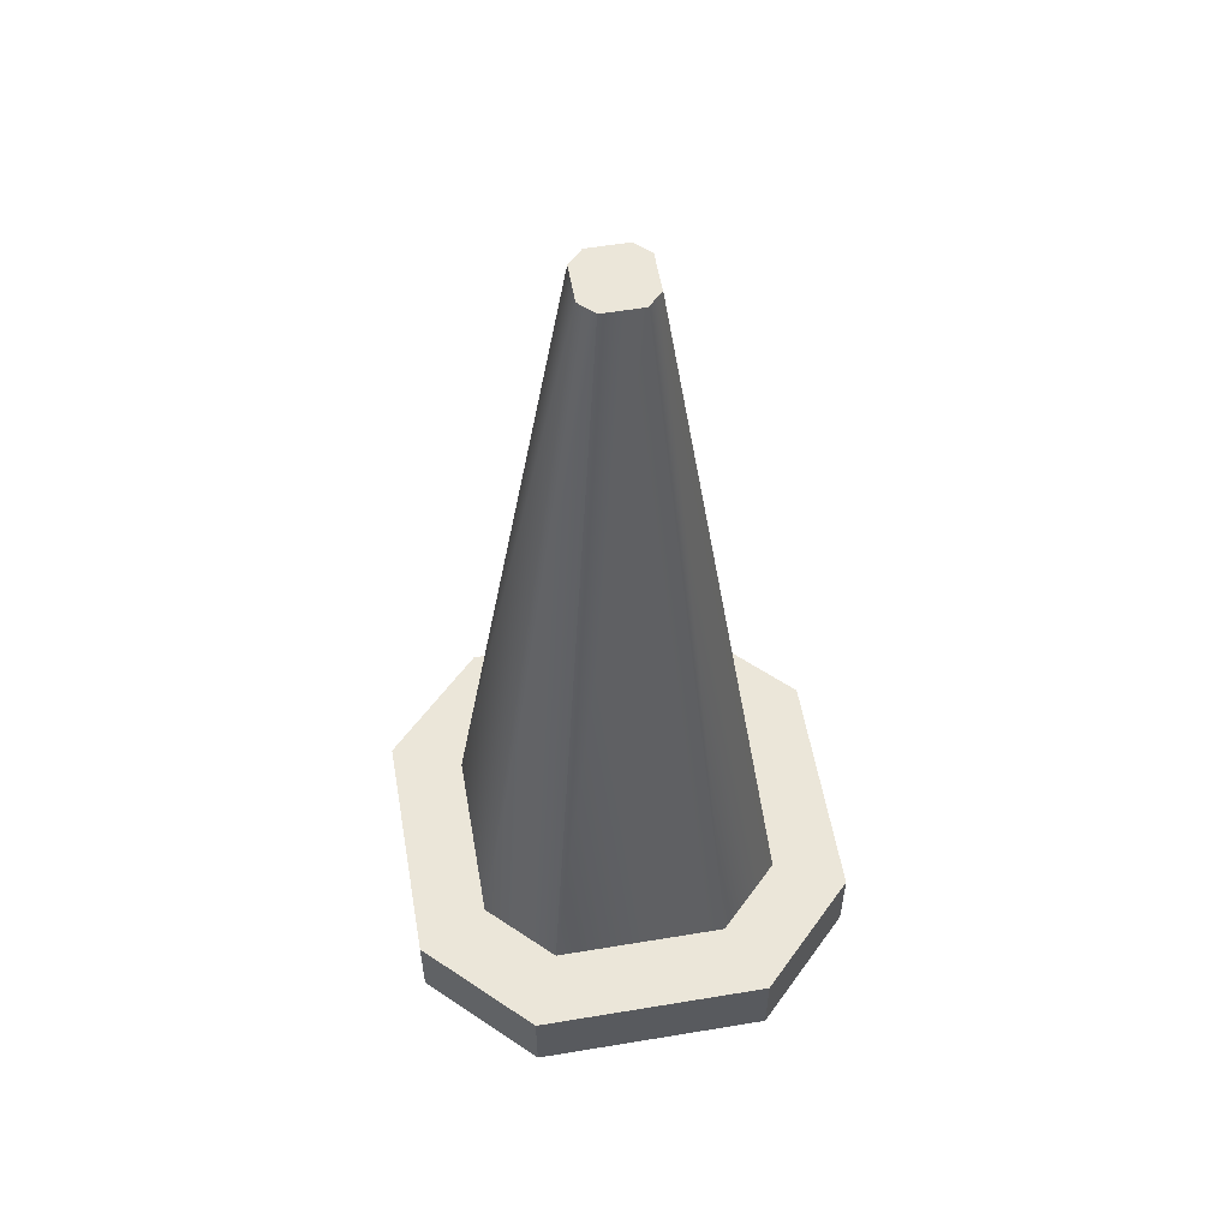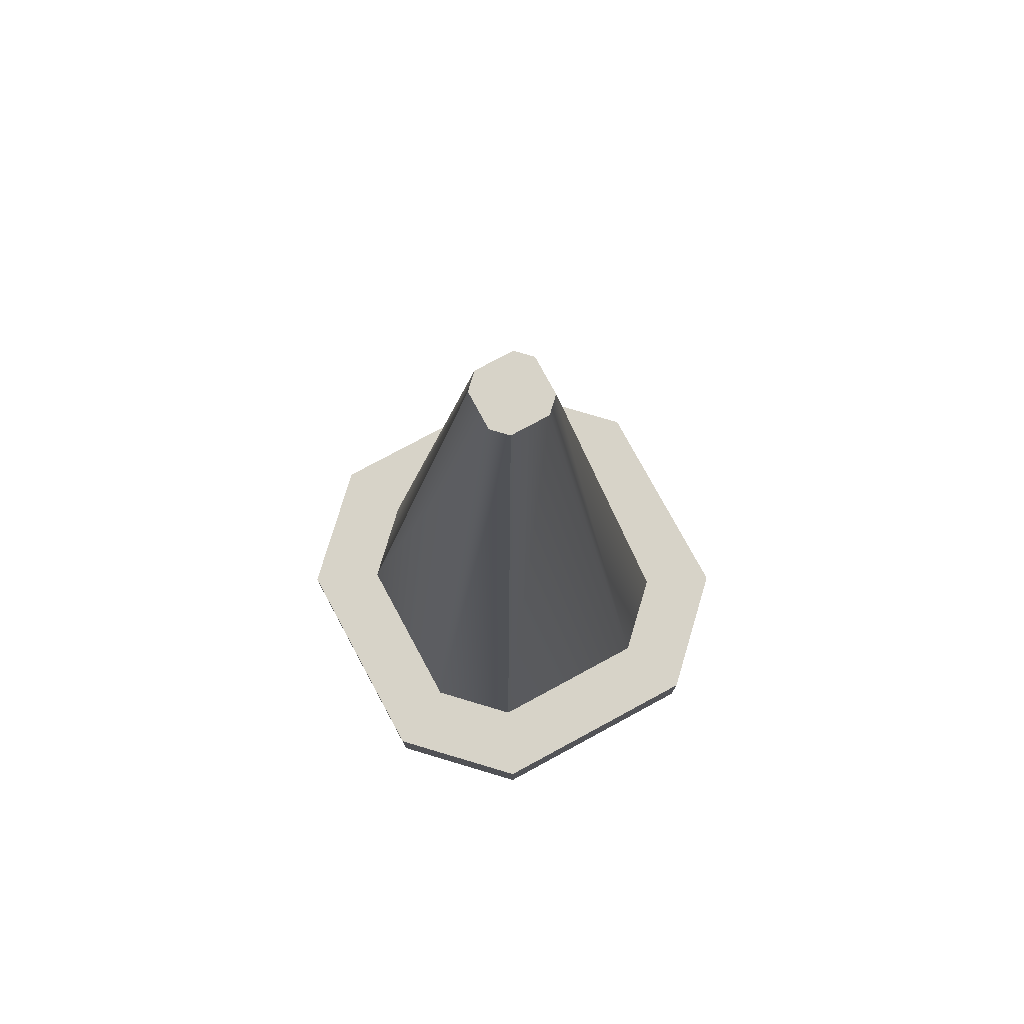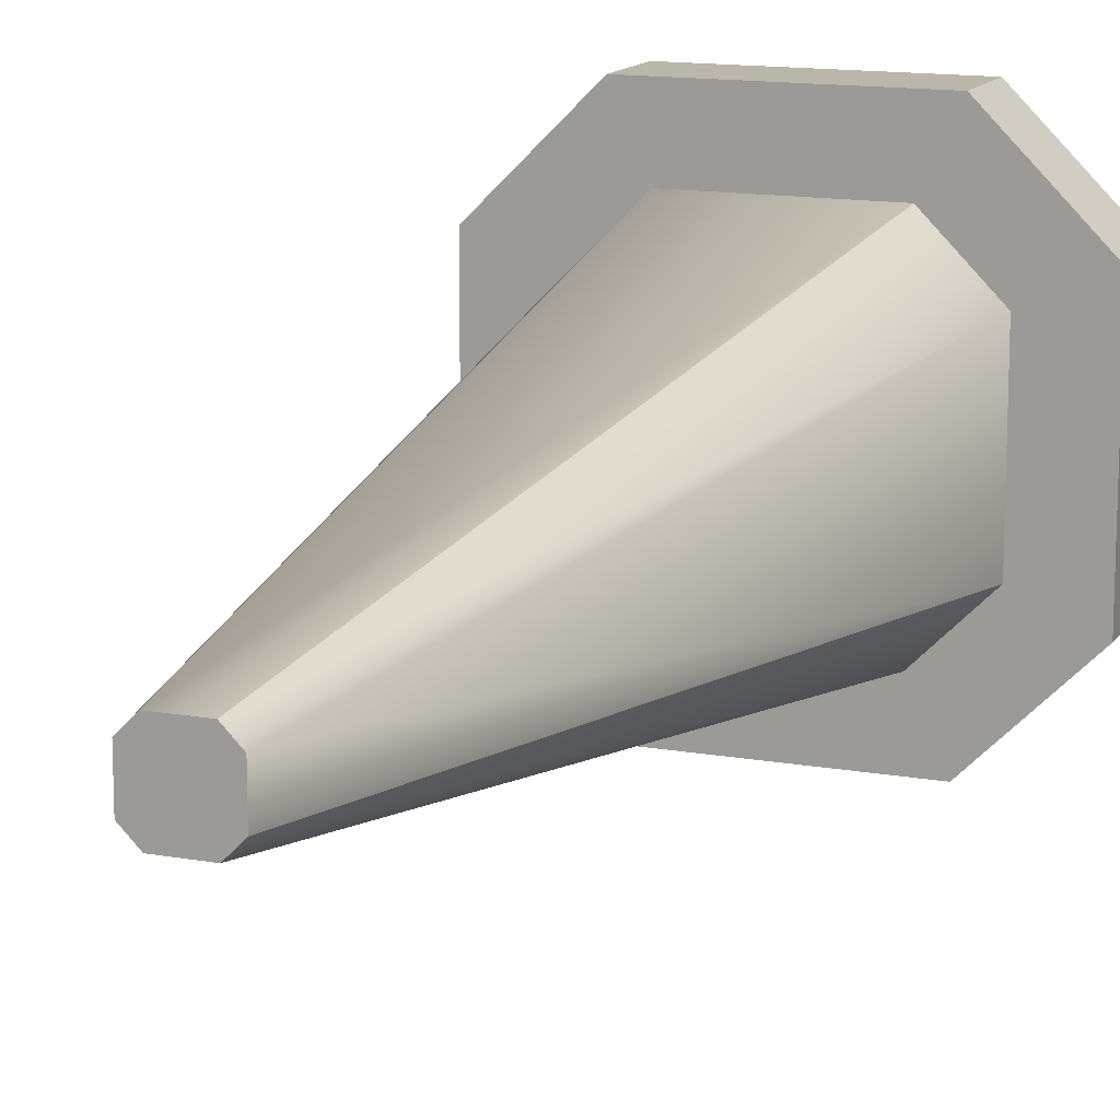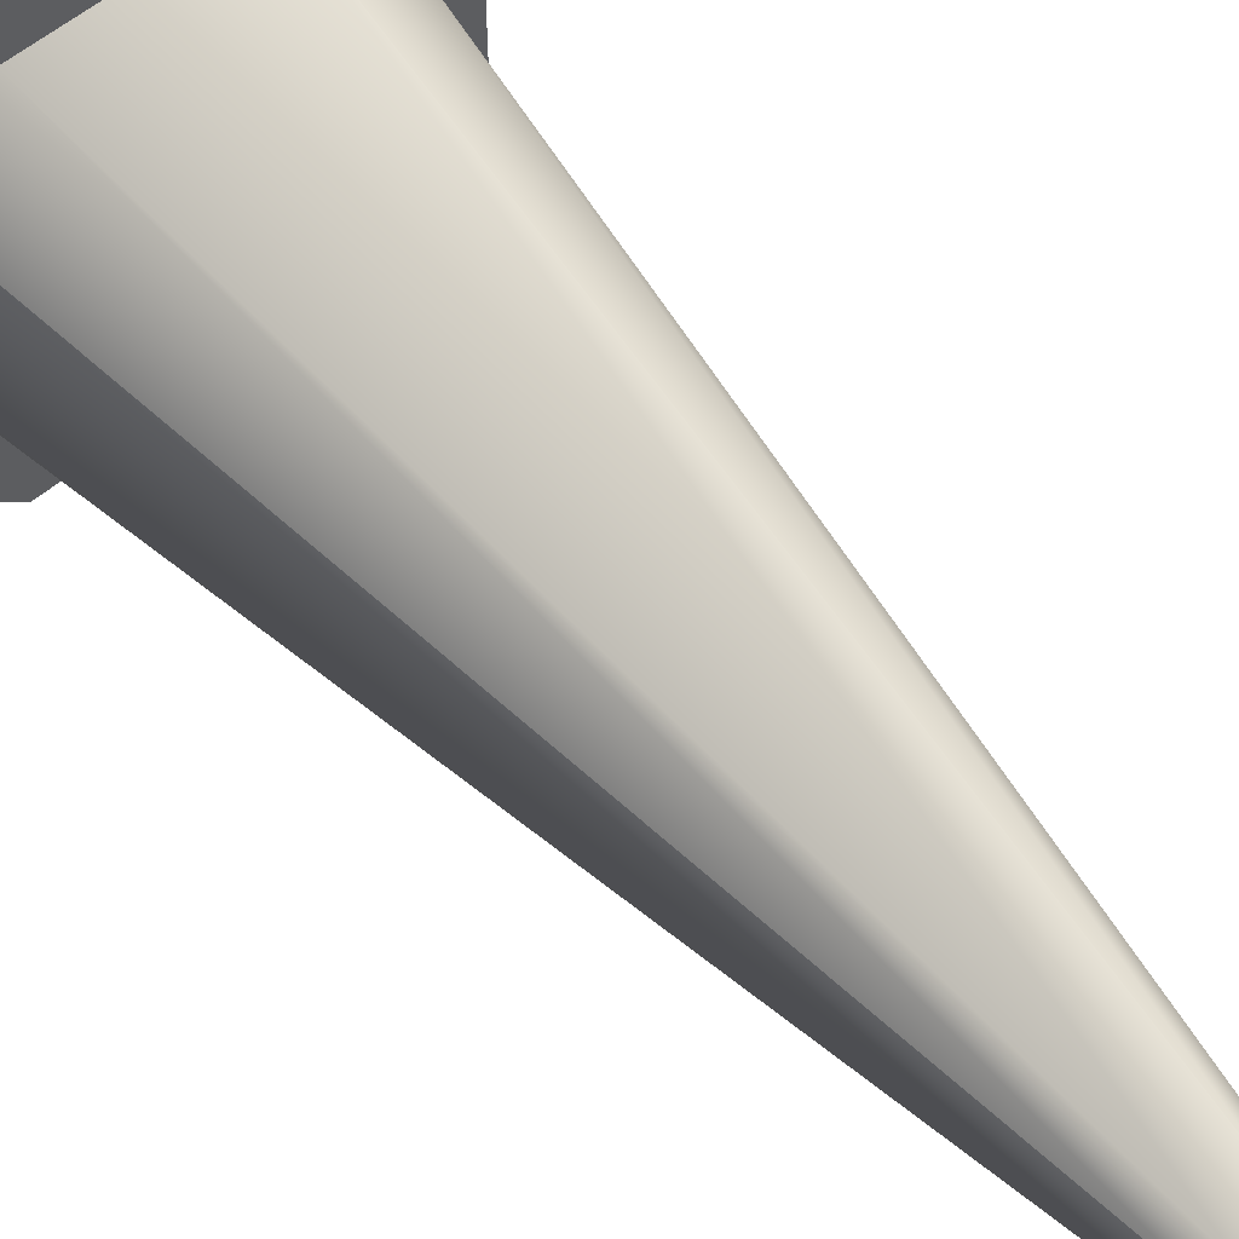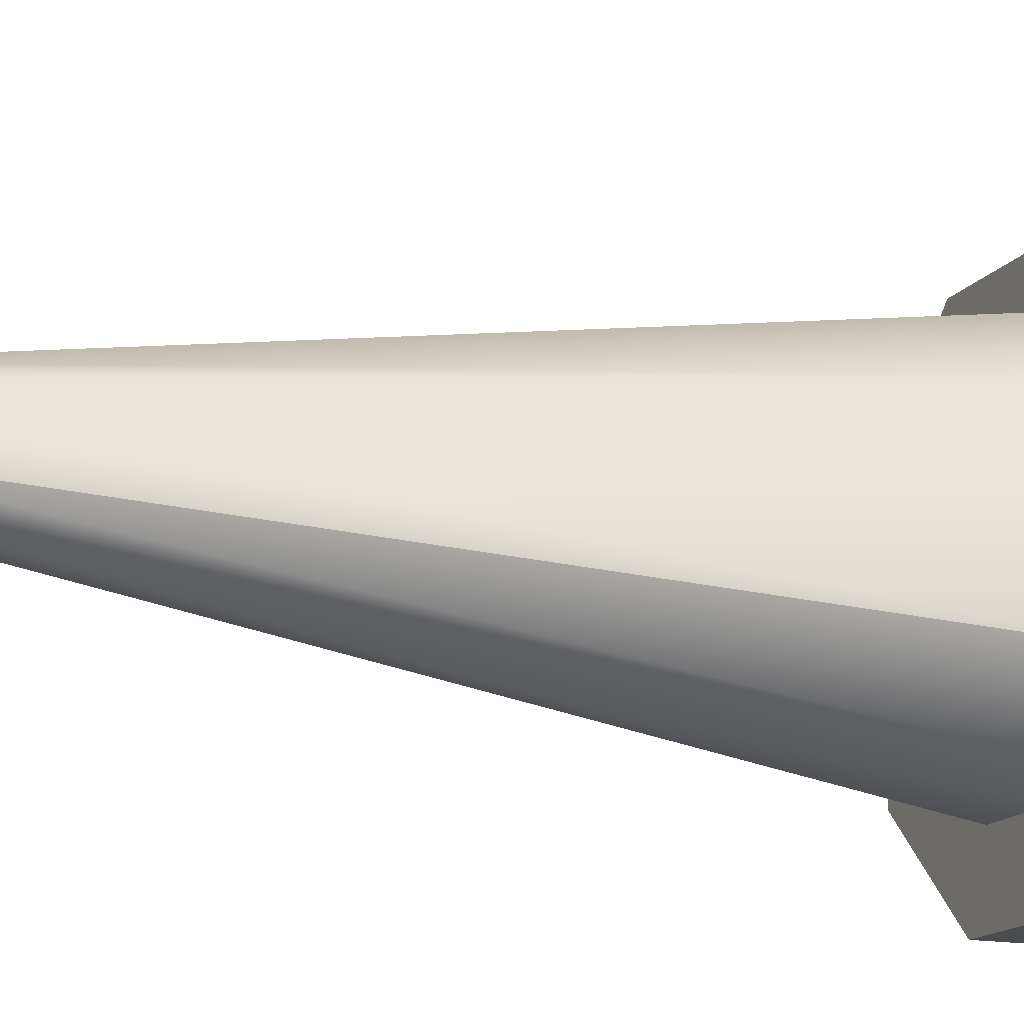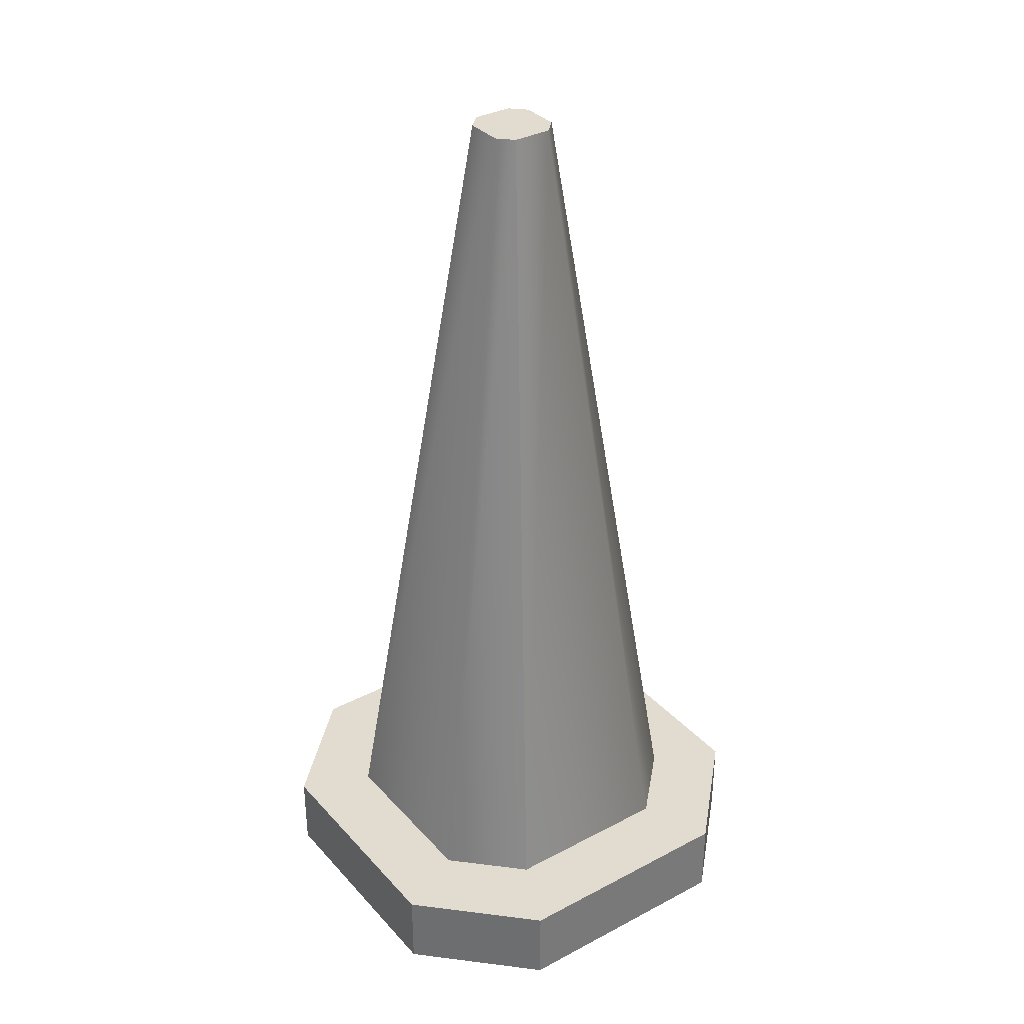
<metadata>
{"format":"obj","ext":"obj","renderer":"f3d","projection":"perspective","resolution":1024,"background":"white","views":[{"elev":56.0,"azim":80.1,"up":"+Z"},{"elev":76.8,"azim":61.6,"up":"+Z"},{"elev":13.8,"azim":21.8,"up":"+Y"},{"elev":59.1,"azim":-40.3,"up":"+Y"},{"elev":-15.1,"azim":66.9,"up":"+Y"},{"elev":34.3,"azim":-35.4,"up":"+Z"}]}
</metadata>
<code>
v  12.45 12.23 3.174
v  18.97 5.714 3.174
v  18.97 -9.331 3.174
v  12.45 -15.85 3.174
v  -2.592 -15.85 3.174
v  -9.107 -9.331 3.174
v  -9.107 5.714 3.174
v  -2.592 12.23 3.174
v  7.048 -3.031 60.91
v  7.048 -0.5859 60.91
v  6.153 0.309 60.91
v  6.153 -3.926 60.91
v  3.708 0.309 60.91
v  2.813 -0.5859 60.91
v  3.708 -3.926 60.91
v  2.813 -3.031 60.91
v  18.97 5.714 8.174
v  18.97 -9.331 8.174
v  12.45 -15.85 8.174
v  -2.592 -15.85 8.174
v  -9.107 -9.331 8.174
v  -9.107 5.714 8.174
v  -2.592 12.23 8.174
v  12.45 12.23 8.174
v  14.47 3.702 8.34
v  14.47 -7.319 8.34
v  10.44 -11.35 8.34
v  -0.5802 -11.35 8.34
v  -4.614 -7.319 8.34
v  -4.614 3.702 8.34
v  -0.5802 7.736 8.34
v  10.44 7.736 8.34
o Cone001
g Cone001
f 1 2 3
f 3 4 5
f 5 6 7
f 5 7 8
f 3 5 8
f 1 3 8
f 9 10 11
f 12 9 11
f 11 13 14
f 12 11 14
f 15 12 14
f 15 14 16
f 3 2 17
f 17 18 3
f 4 3 18
f 18 19 4
f 5 4 19
f 19 20 5
f 6 5 20
f 20 21 6
f 7 6 21
f 21 22 7
f 8 7 22
f 22 23 8
f 1 8 23
f 23 24 1
f 2 1 24
f 24 17 2
f 18 17 25
f 25 26 18
f 19 18 26
f 26 27 19
f 20 19 27
f 27 28 20
f 21 20 28
f 28 29 21
f 22 21 29
f 29 30 22
f 23 22 30
f 30 31 23
f 24 23 31
f 31 32 24
f 17 24 32
f 32 25 17
f 26 25 10
f 10 9 26
f 25 32 11
f 11 10 25
f 32 31 13
f 13 11 32
f 31 30 14
f 14 13 31
f 30 29 16
f 16 14 30
f 29 28 15
f 15 16 29
f 28 27 12
f 12 15 28
f 27 26 9
f 9 12 27

</code>
